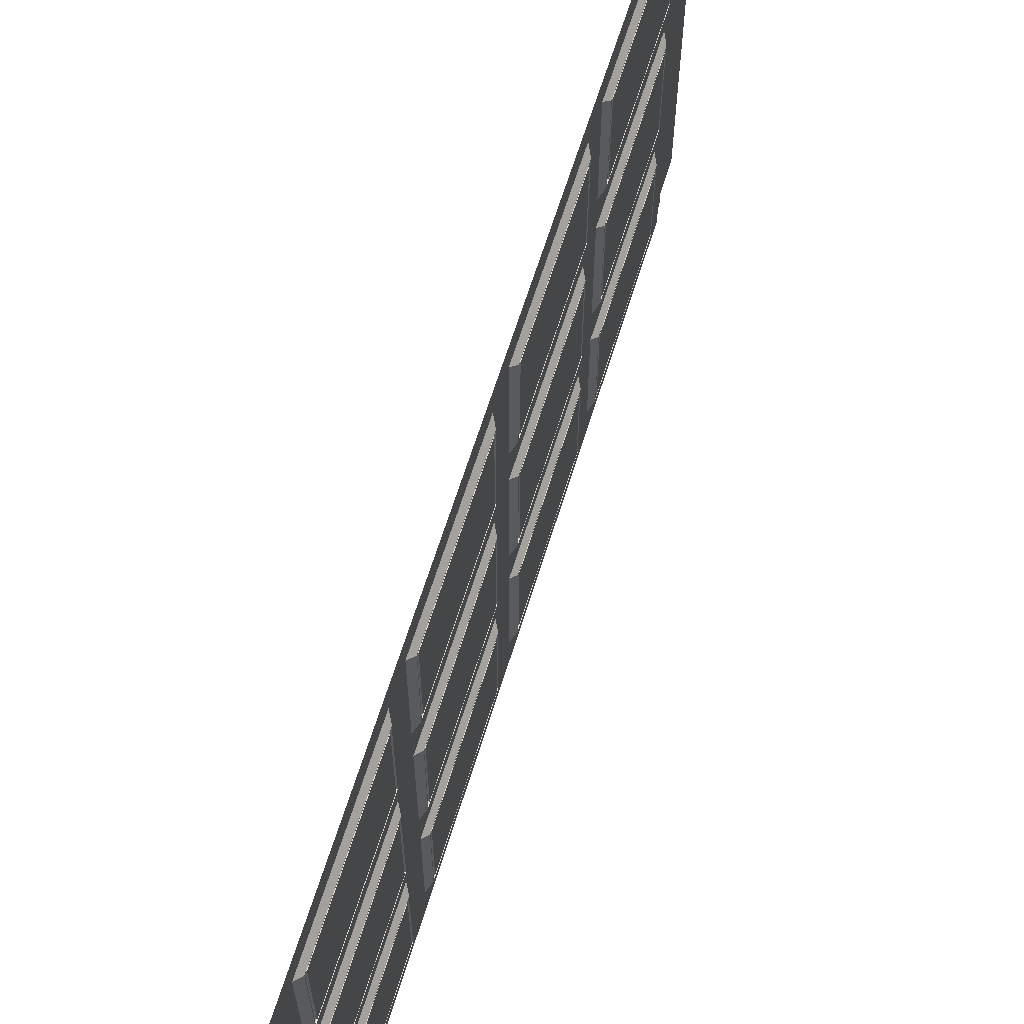
<metadata>
{"format":"obj","ext":"obj","renderer":"f3d","projection":"perspective","resolution":1024,"background":"white","views":[{"elev":64.3,"azim":-162.8,"up":"+Z"}]}
</metadata>
<code>
o Plane.001
v -2.153 1.413 -4.354
v -2.153 1.858 -4.354
v -2.153 1.332 -4.354
v -2.153 0.358 -4.354
v -2.153 0.8029 -4.354
v -2.141 -0.2559 -4.349
v -2.141 -0.287 -4.349
v -2.142 -0.2934 -4.343
v -2.153 1.413 -3.082
v -2.153 1.858 -3.082
v -2.153 1.413 -3.455
v -2.153 1.413 -3.149
v -2.153 1.858 -3.455
v -2.153 1.858 -3.149
v -2.164 1.432 -3.438
v -2.164 1.432 -3.167
v -2.164 1.839 -3.438
v -2.164 1.839 -3.167
v -2.164 1.442 -3.428
v -2.164 1.442 -3.176
v -2.164 1.829 -3.428
v -2.164 1.829 -3.176
v -2.164 1.434 -3.435
v -2.164 1.836 -3.435
v -2.164 1.836 -3.169
v -2.164 1.434 -3.169
v -2.161 1.442 -3.428
v -2.161 1.442 -3.176
v -2.161 1.829 -3.428
v -2.161 1.829 -3.176
v -2.161 1.434 -3.435
v -2.161 1.836 -3.435
v -2.161 1.836 -3.169
v -2.161 1.434 -3.169
v -2.158 1.833 -3.432
v -2.158 1.438 -3.172
v -2.158 1.438 -3.432
v -2.158 1.833 -3.172
v -2.153 1.413 -3.864
v -2.153 1.413 -3.551
v -2.153 1.858 -3.864
v -2.153 1.858 -3.551
v -2.164 1.432 -3.847
v -2.164 1.432 -3.569
v -2.164 1.839 -3.847
v -2.164 1.839 -3.569
v -2.164 1.442 -3.838
v -2.164 1.442 -3.578
v -2.164 1.829 -3.838
v -2.164 1.829 -3.578
v -2.164 1.434 -3.845
v -2.164 1.836 -3.845
v -2.164 1.836 -3.571
v -2.164 1.434 -3.571
v -2.161 1.442 -3.838
v -2.161 1.442 -3.578
v -2.161 1.829 -3.838
v -2.161 1.829 -3.578
v -2.161 1.434 -3.845
v -2.161 1.836 -3.845
v -2.161 1.836 -3.571
v -2.161 1.434 -3.571
v -2.158 1.833 -3.841
v -2.158 1.438 -3.575
v -2.158 1.438 -3.841
v -2.158 1.833 -3.575
v -2.153 0.8867 -3.082
v -2.153 1.332 -3.082
v -2.153 0.8867 -3.455
v -2.153 0.8867 -3.149
v -2.153 1.332 -3.455
v -2.153 1.332 -3.149
v -2.164 0.9059 -3.438
v -2.164 0.9059 -3.167
v -2.164 1.312 -3.438
v -2.164 1.312 -3.167
v -2.164 0.9156 -3.428
v -2.164 0.9156 -3.176
v -2.164 1.303 -3.428
v -2.164 1.303 -3.176
v -2.164 0.908 -3.435
v -2.164 1.31 -3.435
v -2.164 1.31 -3.169
v -2.164 0.908 -3.169
v -2.161 0.9156 -3.428
v -2.161 0.9156 -3.176
v -2.161 1.303 -3.428
v -2.161 1.303 -3.176
v -2.161 0.908 -3.435
v -2.161 1.31 -3.435
v -2.161 1.31 -3.169
v -2.161 0.908 -3.169
v -2.158 1.306 -3.432
v -2.158 0.9118 -3.172
v -2.158 0.9118 -3.432
v -2.158 1.306 -3.172
v -2.153 0.8867 -3.864
v -2.153 0.8867 -3.551
v -2.153 1.332 -3.864
v -2.153 1.332 -3.551
v -2.164 0.9059 -3.847
v -2.164 0.9059 -3.569
v -2.164 1.312 -3.847
v -2.164 1.312 -3.569
v -2.164 0.9156 -3.838
v -2.164 0.9156 -3.578
v -2.164 1.303 -3.838
v -2.164 1.303 -3.578
v -2.164 0.908 -3.845
v -2.164 1.31 -3.845
v -2.164 1.31 -3.571
v -2.164 0.908 -3.571
v -2.161 0.9156 -3.838
v -2.161 0.9156 -3.578
v -2.161 1.303 -3.838
v -2.161 1.303 -3.578
v -2.161 0.908 -3.845
v -2.161 1.31 -3.845
v -2.161 1.31 -3.571
v -2.161 0.908 -3.571
v -2.158 1.306 -3.841
v -2.158 0.9118 -3.575
v -2.158 0.9118 -3.841
v -2.158 1.306 -3.575
v -2.153 0.358 -3.082
v -2.153 0.8029 -3.082
v -2.153 0.358 -3.455
v -2.153 0.358 -3.149
v -2.153 0.8029 -3.455
v -2.153 0.8029 -3.149
v -2.164 0.3773 -3.438
v -2.164 0.3773 -3.167
v -2.164 0.7837 -3.438
v -2.164 0.7837 -3.167
v -2.164 0.3869 -3.428
v -2.164 0.3869 -3.176
v -2.164 0.774 -3.428
v -2.164 0.774 -3.176
v -2.164 0.3793 -3.435
v -2.164 0.7816 -3.435
v -2.164 0.7816 -3.169
v -2.164 0.3793 -3.169
v -2.161 0.3869 -3.428
v -2.161 0.3869 -3.176
v -2.161 0.774 -3.428
v -2.161 0.774 -3.176
v -2.161 0.3793 -3.435
v -2.161 0.7816 -3.435
v -2.161 0.7816 -3.169
v -2.161 0.3793 -3.169
v -2.158 0.7778 -3.432
v -2.158 0.3831 -3.172
v -2.158 0.3831 -3.432
v -2.158 0.7778 -3.172
v -2.153 0.358 -3.864
v -2.153 0.358 -3.551
v -2.153 0.8029 -3.864
v -2.153 0.8029 -3.551
v -2.164 0.3773 -3.847
v -2.164 0.3773 -3.569
v -2.164 0.7837 -3.847
v -2.164 0.7837 -3.569
v -2.164 0.3869 -3.838
v -2.164 0.3869 -3.578
v -2.164 0.774 -3.838
v -2.164 0.774 -3.578
v -2.164 0.3793 -3.845
v -2.164 0.7816 -3.845
v -2.164 0.7816 -3.571
v -2.164 0.3793 -3.571
v -2.161 0.3869 -3.838
v -2.161 0.3869 -3.578
v -2.161 0.774 -3.838
v -2.161 0.774 -3.578
v -2.161 0.3793 -3.845
v -2.161 0.7816 -3.845
v -2.161 0.7816 -3.571
v -2.161 0.3793 -3.571
v -2.158 0.7778 -3.841
v -2.158 0.3831 -3.575
v -2.158 0.3831 -3.841
v -2.158 0.7778 -3.575
v -2.153 -0.1683 -3.082
v -2.153 0.2766 -3.082
v -2.153 -0.1683 -3.455
v -2.153 -0.1683 -3.149
v -2.153 0.2766 -3.455
v -2.153 0.2766 -3.149
v -2.164 -0.1491 -3.438
v -2.164 -0.1491 -3.167
v -2.164 0.2573 -3.438
v -2.164 0.2573 -3.167
v -2.164 -0.1394 -3.428
v -2.164 -0.1394 -3.176
v -2.164 0.2477 -3.428
v -2.164 0.2477 -3.176
v -2.164 -0.147 -3.435
v -2.164 0.2553 -3.435
v -2.164 0.2553 -3.169
v -2.164 -0.147 -3.169
v -2.161 -0.1394 -3.428
v -2.161 -0.1394 -3.176
v -2.161 0.2477 -3.428
v -2.161 0.2477 -3.176
v -2.161 -0.147 -3.435
v -2.161 0.2553 -3.435
v -2.161 0.2553 -3.169
v -2.161 -0.147 -3.169
v -2.158 0.2515 -3.432
v -2.158 -0.1432 -3.172
v -2.158 -0.1432 -3.432
v -2.158 0.2515 -3.172
v -2.153 -0.1683 -3.864
v -2.153 -0.1683 -3.551
v -2.153 0.2766 -3.864
v -2.153 0.2766 -3.551
v -2.164 -0.1491 -3.847
v -2.164 -0.1491 -3.569
v -2.164 0.2573 -3.847
v -2.164 0.2573 -3.569
v -2.164 -0.1394 -3.838
v -2.164 -0.1394 -3.578
v -2.164 0.2477 -3.838
v -2.164 0.2477 -3.578
v -2.164 -0.147 -3.845
v -2.164 0.2553 -3.845
v -2.164 0.2553 -3.571
v -2.164 -0.147 -3.571
v -2.161 -0.1394 -3.838
v -2.161 -0.1394 -3.578
v -2.161 0.2477 -3.838
v -2.161 0.2477 -3.578
v -2.161 -0.147 -3.845
v -2.161 0.2553 -3.845
v -2.161 0.2553 -3.571
v -2.161 -0.147 -3.571
v -2.158 0.2515 -3.841
v -2.158 -0.1432 -3.575
v -2.158 -0.1432 -3.841
v -2.158 0.2515 -3.575
v -2.153 1.413 -3.962
v -2.153 0.8867 -3.962
v -2.153 0.358 -3.962
v -2.153 0.8029 -3.962
v -2.153 1.965 -3.082
v -2.153 1.965 -3.455
v -2.153 1.965 -3.149
v -2.153 1.965 -3.864
v -2.153 1.965 -3.551
v -2.153 1.965 -3.962
v -2.153 -0.2493 -3.082
v -2.153 -0.2493 -3.455
v -2.153 -0.2493 -3.149
v -2.153 -0.2493 -3.864
v -2.153 -0.2493 -3.551
v -2.153 -0.2493 -3.962
v -2.147 -0.2559 -3.082
v -2.147 -0.2559 -3.455
v -2.147 -0.2559 -3.149
v -2.147 -0.2559 -3.864
v -2.147 -0.2559 -3.551
v -2.147 -0.2559 -3.962
v -2.147 -0.287 -3.082
v -2.147 -0.287 -3.455
v -2.147 -0.287 -3.149
v -2.147 -0.287 -3.864
v -2.147 -0.287 -3.551
v -2.147 -0.287 -3.962
v -2.142 -0.2934 -3.082
v -2.142 -0.2934 -3.455
v -2.142 -0.2934 -3.149
v -2.142 -0.2934 -3.864
v -2.142 -0.2934 -3.551
v -2.142 -0.3982 -3.082
v -2.142 -0.3982 -3.455
v -2.142 -0.3982 -3.149
v -2.142 -0.3982 -3.864
v -2.142 -0.3982 -3.551
v -2.153 1.413 -4.26
v -2.153 1.858 -4.26
v -2.153 1.858 -3.962
v -2.164 1.432 -4.242
v -2.164 1.432 -3.98
v -2.164 1.839 -4.242
v -2.164 1.839 -3.98
v -2.164 1.442 -4.233
v -2.164 1.442 -3.989
v -2.164 1.829 -4.233
v -2.164 1.829 -3.989
v -2.164 1.434 -4.24
v -2.164 1.836 -4.24
v -2.164 1.836 -3.982
v -2.164 1.434 -3.982
v -2.161 1.442 -4.233
v -2.161 1.442 -3.989
v -2.161 1.829 -4.233
v -2.161 1.829 -3.989
v -2.161 1.434 -4.24
v -2.161 1.836 -4.24
v -2.161 1.836 -3.982
v -2.161 1.434 -3.982
v -2.158 1.833 -4.237
v -2.158 1.438 -3.985
v -2.158 1.438 -4.237
v -2.158 1.833 -3.985
v -2.153 0.8867 -4.26
v -2.153 1.332 -4.26
v -2.153 1.332 -3.962
v -2.164 0.9059 -4.242
v -2.164 0.9059 -3.98
v -2.164 1.312 -4.242
v -2.164 1.312 -3.98
v -2.164 0.9156 -4.233
v -2.164 0.9156 -3.989
v -2.164 1.303 -4.233
v -2.164 1.303 -3.989
v -2.164 0.908 -4.24
v -2.164 1.31 -4.24
v -2.164 1.31 -3.982
v -2.164 0.908 -3.982
v -2.161 0.9156 -4.233
v -2.161 0.9156 -3.989
v -2.161 1.303 -4.233
v -2.161 1.303 -3.989
v -2.161 0.908 -4.24
v -2.161 1.31 -4.24
v -2.161 1.31 -3.982
v -2.161 0.908 -3.982
v -2.158 1.306 -4.237
v -2.158 0.9118 -3.985
v -2.158 0.9118 -4.237
v -2.158 1.306 -3.985
v -2.153 0.358 -4.26
v -2.153 0.8029 -4.26
v -2.164 0.3773 -4.242
v -2.164 0.3773 -3.98
v -2.164 0.7837 -4.242
v -2.164 0.7837 -3.98
v -2.164 0.3869 -4.233
v -2.164 0.3869 -3.989
v -2.164 0.774 -4.233
v -2.164 0.774 -3.989
v -2.164 0.3793 -4.24
v -2.164 0.7816 -4.24
v -2.164 0.7816 -3.982
v -2.164 0.3793 -3.982
v -2.161 0.3869 -4.233
v -2.161 0.3869 -3.989
v -2.161 0.774 -4.233
v -2.161 0.774 -3.989
v -2.161 0.3793 -4.24
v -2.161 0.7816 -4.24
v -2.161 0.7816 -3.982
v -2.161 0.3793 -3.982
v -2.158 0.7778 -4.237
v -2.158 0.3831 -3.985
v -2.158 0.3831 -4.237
v -2.158 0.7778 -3.985
v -2.153 -0.1683 -4.26
v -2.153 -0.1683 -3.962
v -2.153 0.2766 -4.26
v -2.153 0.2766 -3.962
v -2.164 -0.1491 -4.242
v -2.164 -0.1491 -3.98
v -2.164 0.2573 -4.242
v -2.164 0.2573 -3.98
v -2.164 -0.1394 -4.233
v -2.164 -0.1394 -3.989
v -2.164 0.2477 -4.233
v -2.164 0.2477 -3.989
v -2.164 -0.147 -4.24
v -2.164 0.2553 -4.24
v -2.164 0.2553 -3.982
v -2.164 -0.147 -3.982
v -2.161 -0.1394 -4.233
v -2.161 -0.1394 -3.989
v -2.161 0.2477 -4.233
v -2.161 0.2477 -3.989
v -2.161 -0.147 -4.24
v -2.161 0.2553 -4.24
v -2.161 0.2553 -3.982
v -2.161 -0.147 -3.982
v -2.158 0.2515 -4.237
v -2.158 -0.1432 -3.985
v -2.158 -0.1432 -4.237
v -2.158 0.2515 -3.985
v -2.153 0.8867 -4.354
v -2.153 -0.1683 -4.354
v -2.153 0.2766 -4.354
v -2.153 1.965 -4.26
v -2.153 1.965 -4.354
v -2.153 -0.2493 -4.26
v -2.153 -0.2493 -4.354
v -2.147 -0.2559 -4.26
v -2.147 -0.2559 -4.343
v -2.147 -0.287 -4.26
v -2.147 -0.287 -4.343
v -2.142 -0.2934 -4.26
v -2.142 -0.2934 -3.962
v -2.142 -0.2934 -4.343
v -2.142 -0.3982 -4.26
v -2.142 -0.3982 -3.962
v -2.142 -0.3982 -4.343
f 17 11 13
f 12 18 14
f 18 13 14
f 11 16 12
f 24 31 23
f 26 33 25
f 25 32 24
f 23 34 26
f 17 23 15
f 18 26 25
f 18 24 17
f 15 26 16
f 36 30 38
f 38 29 35
f 37 28 36
f 19 29 21
f 22 28 20
f 21 30 22
f 20 27 19
f 19 22 20
f 35 27 37
f 34 38 33
f 32 38 35
f 34 37 36
f 31 35 37
f 45 39 41
f 40 46 42
f 46 41 42
f 39 44 40
f 52 59 51
f 54 61 53
f 53 60 52
f 51 62 54
f 45 51 43
f 46 54 53
f 46 52 45
f 43 54 44
f 64 58 66
f 63 58 57
f 65 56 64
f 47 57 49
f 50 56 48
f 49 58 50
f 48 55 47
f 47 50 48
f 63 55 65
f 62 66 61
f 60 66 63
f 59 64 62
f 60 65 59
f 280 391 390
f 279 2 280
f 75 69 71
f 74 72 70
f 76 71 72
f 69 74 70
f 82 89 81
f 84 91 83
f 83 90 82
f 81 92 84
f 75 81 73
f 76 84 83
f 76 82 75
f 73 84 74
f 94 88 96
f 96 87 93
f 95 86 94
f 77 87 79
f 80 86 78
f 79 88 80
f 78 85 77
f 77 80 78
f 93 85 95
f 92 96 91
f 91 93 90
f 89 94 92
f 89 93 95
f 103 97 99
f 102 100 98
f 100 103 99
f 97 102 98
f 110 117 109
f 112 119 111
f 111 118 110
f 109 120 112
f 103 109 101
f 102 111 104
f 104 110 103
f 101 112 102
f 124 114 116
f 124 115 121
f 122 113 114
f 105 115 107
f 108 114 106
f 107 116 108
f 106 113 105
f 105 108 106
f 123 115 113
f 120 124 119
f 119 121 118
f 117 122 120
f 117 121 123
f 306 3 307
f 333 5 334
f 334 387 306
f 361 4 333
f 307 1 279
f 129 131 127
f 132 130 128
f 130 133 129
f 127 132 128
f 140 147 139
f 142 149 141
f 141 148 140
f 139 150 142
f 131 140 139
f 132 141 134
f 133 141 140
f 131 142 132
f 152 146 154
f 154 145 151
f 153 144 152
f 135 145 137
f 138 144 136
f 137 146 138
f 136 143 135
f 136 137 138
f 151 143 153
f 150 154 149
f 149 151 148
f 147 152 150
f 148 153 147
f 157 159 155
f 160 158 156
f 162 157 158
f 156 159 160
f 168 175 167
f 170 177 169
f 169 176 168
f 167 178 170
f 159 168 167
f 160 169 162
f 161 169 168
f 159 170 160
f 180 174 182
f 182 173 179
f 181 172 180
f 163 173 165
f 166 172 164
f 165 174 166
f 164 171 163
f 164 165 166
f 181 173 171
f 177 180 182
f 177 179 176
f 175 180 178
f 176 181 175
f 187 189 185
f 190 188 186
f 192 187 188
f 185 190 186
f 198 205 197
f 200 207 199
f 199 206 198
f 197 208 200
f 189 198 197
f 190 199 192
f 192 198 191
f 190 197 200
f 210 204 212
f 212 203 209
f 210 201 202
f 193 203 195
f 196 202 194
f 195 204 196
f 194 201 193
f 193 196 194
f 209 201 211
f 208 212 207
f 207 209 206
f 205 210 208
f 206 211 205
f 215 217 213
f 218 216 214
f 220 215 216
f 213 218 214
f 226 233 225
f 228 235 227
f 227 234 226
f 225 236 228
f 217 226 225
f 218 227 220
f 220 226 219
f 217 228 218
f 238 232 240
f 240 231 237
f 239 230 238
f 221 231 223
f 224 230 222
f 223 232 224
f 222 229 221
f 221 224 222
f 237 229 239
f 235 238 240
f 235 237 234
f 233 238 236
f 234 239 233
f 70 68 67
f 98 71 69
f 130 69 70
f 158 97 98
f 128 126 125
f 156 129 127
f 188 127 128
f 216 155 156
f 186 184 183
f 214 187 185
f 72 11 12
f 100 39 40
f 40 13 11
f 12 10 9
f 12 68 72
f 40 71 100
f 67 130 70
f 69 158 98
f 128 184 188
f 127 216 156
f 157 242 97
f 155 244 157
f 10 247 245
f 42 246 13
f 41 249 42
f 13 247 14
f 185 255 214
f 183 253 186
f 214 254 213
f 186 252 185
f 254 262 256
f 252 261 255
f 251 259 253
f 255 260 254
f 253 258 252
f 260 268 262
f 258 267 261
f 257 265 259
f 261 266 260
f 259 264 258
f 264 273 267
f 263 271 265
f 267 272 266
f 265 270 264
f 270 278 273
f 269 276 271
f 273 277 272
f 271 275 270
f 284 279 280
f 281 284 280
f 291 298 290
f 293 300 292
f 292 299 291
f 290 301 293
f 284 290 282
f 285 293 292
f 285 291 284
f 283 290 293
f 305 295 297
f 305 296 302
f 304 295 303
f 286 296 288
f 289 295 287
f 288 297 289
f 287 294 286
f 286 289 287
f 302 294 304
f 300 303 305
f 299 305 302
f 298 303 301
f 299 304 298
f 307 309 306
f 308 311 307
f 318 325 317
f 320 327 319
f 319 326 318
f 317 328 320
f 311 317 309
f 310 319 312
f 312 318 311
f 309 320 310
f 332 322 324
f 329 324 323
f 331 322 330
f 313 323 315
f 316 322 314
f 315 324 316
f 314 321 313
f 313 316 314
f 329 321 331
f 327 330 332
f 327 329 326
f 328 331 330
f 326 331 325
f 337 333 334
f 344 351 343
f 346 353 345
f 345 352 344
f 343 354 346
f 337 343 335
f 338 346 345
f 338 344 337
f 336 343 346
f 356 350 358
f 355 350 349
f 356 347 348
f 341 347 349
f 342 348 340
f 341 350 342
f 340 347 339
f 339 342 340
f 355 347 357
f 354 358 353
f 353 355 352
f 351 356 354
f 352 357 351
f 361 363 359
f 364 362 360
f 366 361 362
f 359 364 360
f 372 379 371
f 374 381 373
f 373 380 372
f 371 382 374
f 363 372 371
f 364 373 366
f 366 372 365
f 364 371 374
f 384 378 386
f 386 377 383
f 385 376 384
f 367 377 369
f 370 376 368
f 369 378 370
f 368 375 367
f 367 370 368
f 383 375 385
f 381 384 386
f 380 386 383
f 379 384 382
f 380 385 379
f 359 389 361
f 359 393 388
f 392 395 393
f 394 397 395
f 396 400 397
f 398 403 400
f 399 401 398
f 99 241 39
f 215 243 155
f 213 362 215
f 97 308 99
f 39 281 41
f 281 248 41
f 213 256 360
f 266 399 268
f 272 402 399
f 283 281 241
f 279 283 241
f 310 308 242
f 306 310 242
f 336 244 243
f 338 334 244
f 243 335 336
f 242 334 306
f 243 361 333
f 241 307 279
f 280 250 281
f 360 392 359
f 256 394 392
f 262 396 394
f 268 398 396
f 397 8 7
f 6 397 7
f 393 395 6
f 17 15 11
f 12 16 18
f 18 17 13
f 11 15 16
f 24 32 31
f 26 34 33
f 25 33 32
f 23 31 34
f 17 24 23
f 18 16 26
f 18 25 24
f 15 23 26
f 36 28 30
f 38 30 29
f 37 27 28
f 19 27 29
f 22 30 28
f 21 29 30
f 20 28 27
f 19 21 22
f 35 29 27
f 34 36 38
f 32 33 38
f 34 31 37
f 31 32 35
f 45 43 39
f 40 44 46
f 46 45 41
f 39 43 44
f 52 60 59
f 54 62 61
f 53 61 60
f 51 59 62
f 45 52 51
f 46 44 54
f 46 53 52
f 43 51 54
f 64 56 58
f 63 66 58
f 65 55 56
f 47 55 57
f 50 58 56
f 49 57 58
f 48 56 55
f 47 49 50
f 63 57 55
f 62 64 66
f 60 61 66
f 59 65 64
f 60 63 65
f 280 2 391
f 279 1 2
f 75 73 69
f 74 76 72
f 76 75 71
f 69 73 74
f 82 90 89
f 84 92 91
f 83 91 90
f 81 89 92
f 75 82 81
f 76 74 84
f 76 83 82
f 73 81 84
f 94 86 88
f 96 88 87
f 95 85 86
f 77 85 87
f 80 88 86
f 79 87 88
f 78 86 85
f 77 79 80
f 93 87 85
f 92 94 96
f 91 96 93
f 89 95 94
f 89 90 93
f 103 101 97
f 102 104 100
f 100 104 103
f 97 101 102
f 110 118 117
f 112 120 119
f 111 119 118
f 109 117 120
f 103 110 109
f 102 112 111
f 104 111 110
f 101 109 112
f 124 122 114
f 124 116 115
f 122 123 113
f 105 113 115
f 108 116 114
f 107 115 116
f 106 114 113
f 105 107 108
f 123 121 115
f 120 122 124
f 119 124 121
f 117 123 122
f 117 118 121
f 306 387 3
f 333 4 5
f 334 5 387
f 361 389 4
f 307 3 1
f 129 133 131
f 132 134 130
f 130 134 133
f 127 131 132
f 140 148 147
f 142 150 149
f 141 149 148
f 139 147 150
f 131 133 140
f 132 142 141
f 133 134 141
f 131 139 142
f 152 144 146
f 154 146 145
f 153 143 144
f 135 143 145
f 138 146 144
f 137 145 146
f 136 144 143
f 136 135 137
f 151 145 143
f 150 152 154
f 149 154 151
f 147 153 152
f 148 151 153
f 157 161 159
f 160 162 158
f 162 161 157
f 156 155 159
f 168 176 175
f 170 178 177
f 169 177 176
f 167 175 178
f 159 161 168
f 160 170 169
f 161 162 169
f 159 167 170
f 180 172 174
f 182 174 173
f 181 171 172
f 163 171 173
f 166 174 172
f 165 173 174
f 164 172 171
f 164 163 165
f 181 179 173
f 177 178 180
f 177 182 179
f 175 181 180
f 176 179 181
f 187 191 189
f 190 192 188
f 192 191 187
f 185 189 190
f 198 206 205
f 200 208 207
f 199 207 206
f 197 205 208
f 189 191 198
f 190 200 199
f 192 199 198
f 190 189 197
f 210 202 204
f 212 204 203
f 210 211 201
f 193 201 203
f 196 204 202
f 195 203 204
f 194 202 201
f 193 195 196
f 209 203 201
f 208 210 212
f 207 212 209
f 205 211 210
f 206 209 211
f 215 219 217
f 218 220 216
f 220 219 215
f 213 217 218
f 226 234 233
f 228 236 235
f 227 235 234
f 225 233 236
f 217 219 226
f 218 228 227
f 220 227 226
f 217 225 228
f 238 230 232
f 240 232 231
f 239 229 230
f 221 229 231
f 224 232 230
f 223 231 232
f 222 230 229
f 221 223 224
f 237 231 229
f 235 236 238
f 235 240 237
f 233 239 238
f 234 237 239
f 70 72 68
f 98 100 71
f 130 129 69
f 158 157 97
f 128 130 126
f 156 158 129
f 188 187 127
f 216 215 155
f 186 188 184
f 214 216 187
f 72 71 11
f 100 99 39
f 40 42 13
f 12 14 10
f 12 9 68
f 40 11 71
f 67 126 130
f 69 129 158
f 128 125 184
f 127 187 216
f 157 244 242
f 155 243 244
f 10 14 247
f 42 249 246
f 41 248 249
f 13 246 247
f 185 252 255
f 183 251 253
f 214 255 254
f 186 253 252
f 254 260 262
f 252 258 261
f 251 257 259
f 255 261 260
f 253 259 258
f 260 266 268
f 258 264 267
f 257 263 265
f 261 267 266
f 259 265 264
f 264 270 273
f 263 269 271
f 267 273 272
f 265 271 270
f 270 275 278
f 269 274 276
f 273 278 277
f 271 276 275
f 284 282 279
f 281 285 284
f 291 299 298
f 293 301 300
f 292 300 299
f 290 298 301
f 284 291 290
f 285 283 293
f 285 292 291
f 283 282 290
f 305 303 295
f 305 297 296
f 304 294 295
f 286 294 296
f 289 297 295
f 288 296 297
f 287 295 294
f 286 288 289
f 302 296 294
f 300 301 303
f 299 300 305
f 298 304 303
f 299 302 304
f 307 311 309
f 308 312 311
f 318 326 325
f 320 328 327
f 319 327 326
f 317 325 328
f 311 318 317
f 310 320 319
f 312 319 318
f 309 317 320
f 332 330 322
f 329 332 324
f 331 321 322
f 313 321 323
f 316 324 322
f 315 323 324
f 314 322 321
f 313 315 316
f 329 323 321
f 327 328 330
f 327 332 329
f 328 325 331
f 326 329 331
f 337 335 333
f 344 352 351
f 346 354 353
f 345 353 352
f 343 351 354
f 337 344 343
f 338 336 346
f 338 345 344
f 336 335 343
f 356 348 350
f 355 358 350
f 356 357 347
f 341 339 347
f 342 350 348
f 341 349 350
f 340 348 347
f 339 341 342
f 355 349 347
f 354 356 358
f 353 358 355
f 351 357 356
f 352 355 357
f 361 365 363
f 364 366 362
f 366 365 361
f 359 363 364
f 372 380 379
f 374 382 381
f 373 381 380
f 371 379 382
f 363 365 372
f 364 374 373
f 366 373 372
f 364 363 371
f 384 376 378
f 386 378 377
f 385 375 376
f 367 375 377
f 370 378 376
f 369 377 378
f 368 376 375
f 367 369 370
f 383 377 375
f 381 382 384
f 380 381 386
f 379 385 384
f 380 383 385
f 359 388 389
f 359 392 393
f 392 394 395
f 394 396 397
f 396 398 400
f 398 401 403
f 399 402 401
f 99 308 241
f 215 362 243
f 213 360 362
f 97 242 308
f 39 241 281
f 281 250 248
f 213 254 256
f 266 272 399
f 272 277 402
f 283 285 281
f 279 282 283
f 310 312 308
f 306 309 310
f 336 338 244
f 338 337 334
f 243 333 335
f 242 244 334
f 243 362 361
f 241 308 307
f 280 390 250
f 360 256 392
f 256 262 394
f 262 268 396
f 268 399 398
f 6 395 397

</code>
